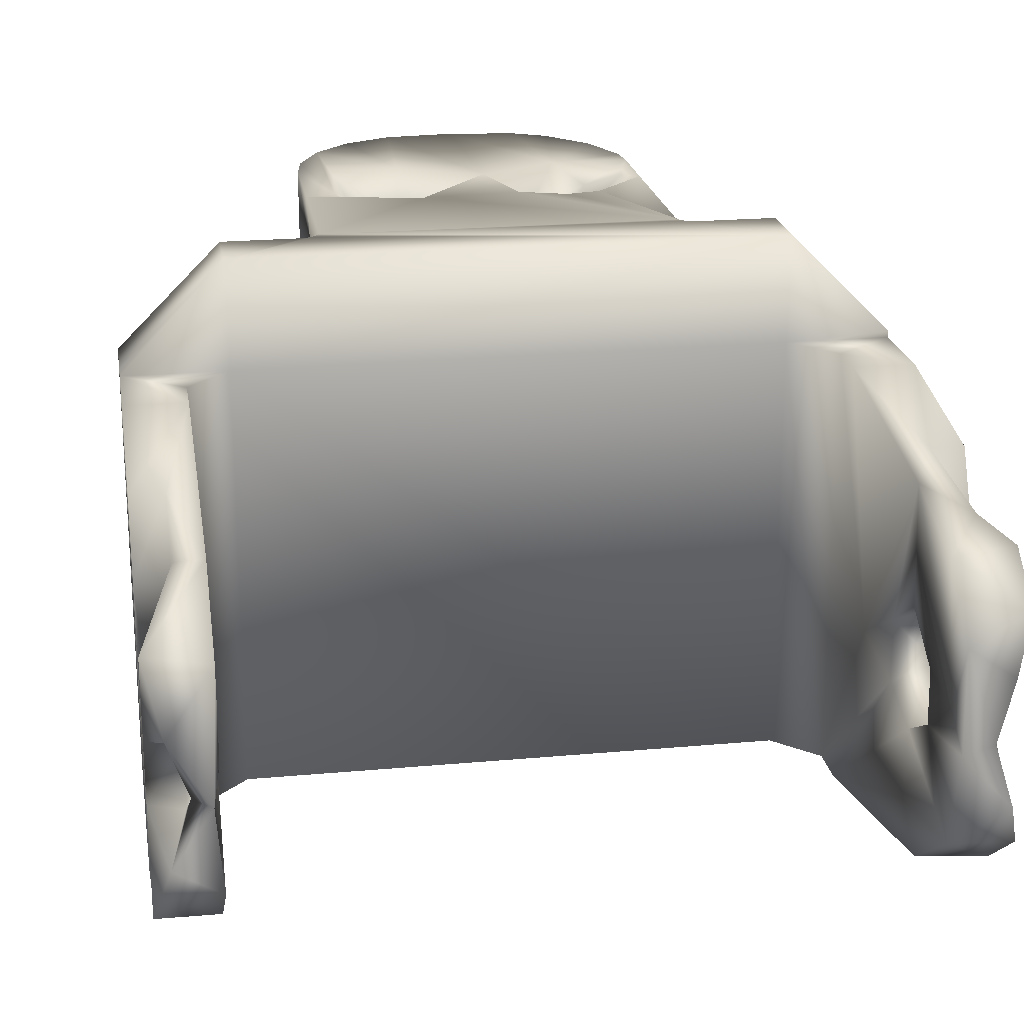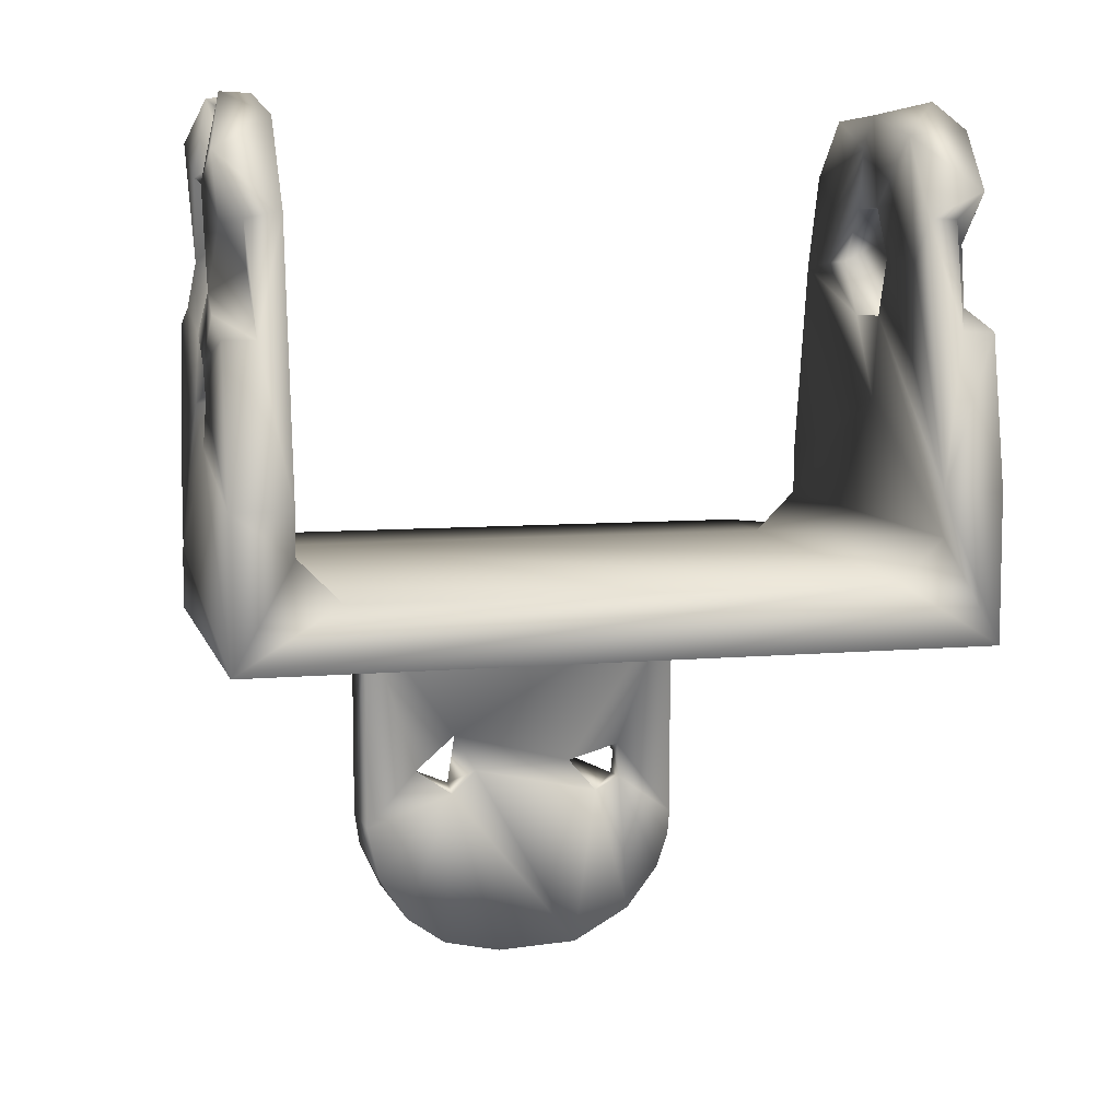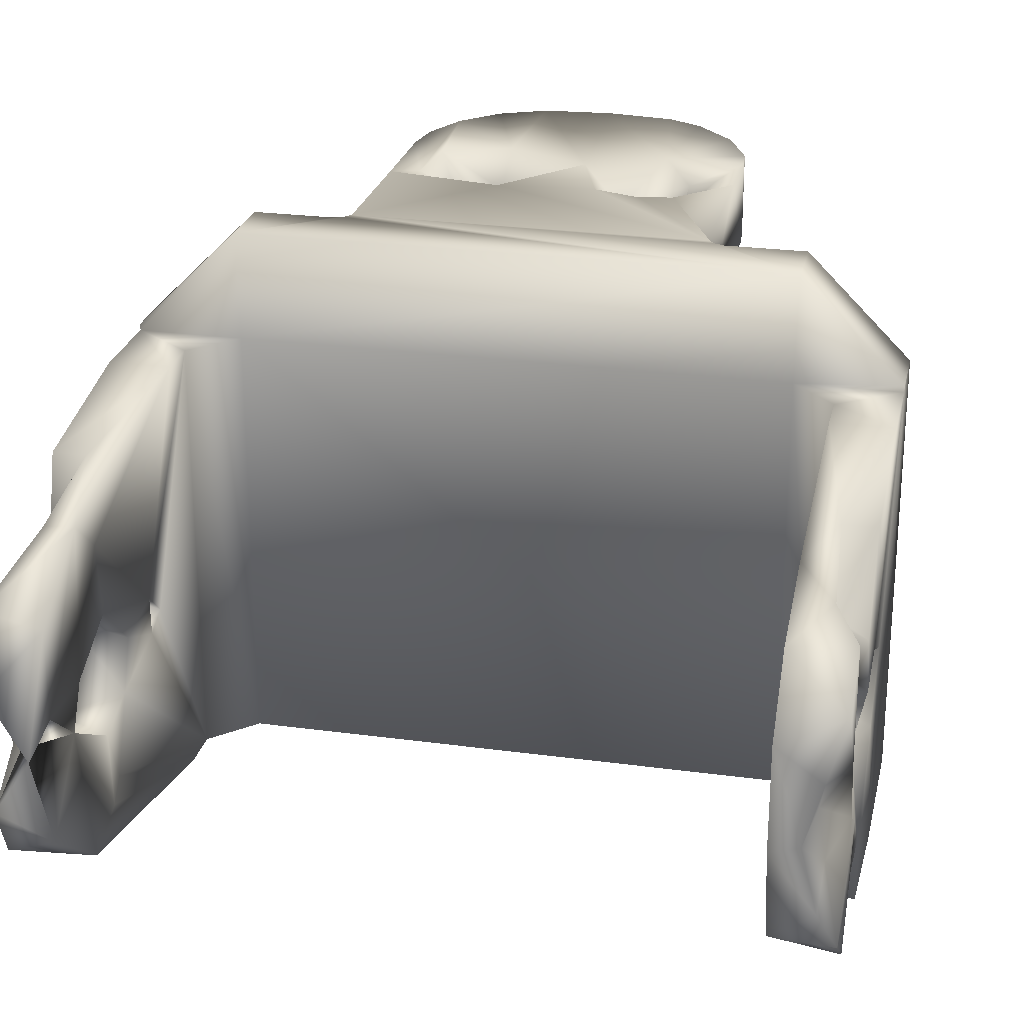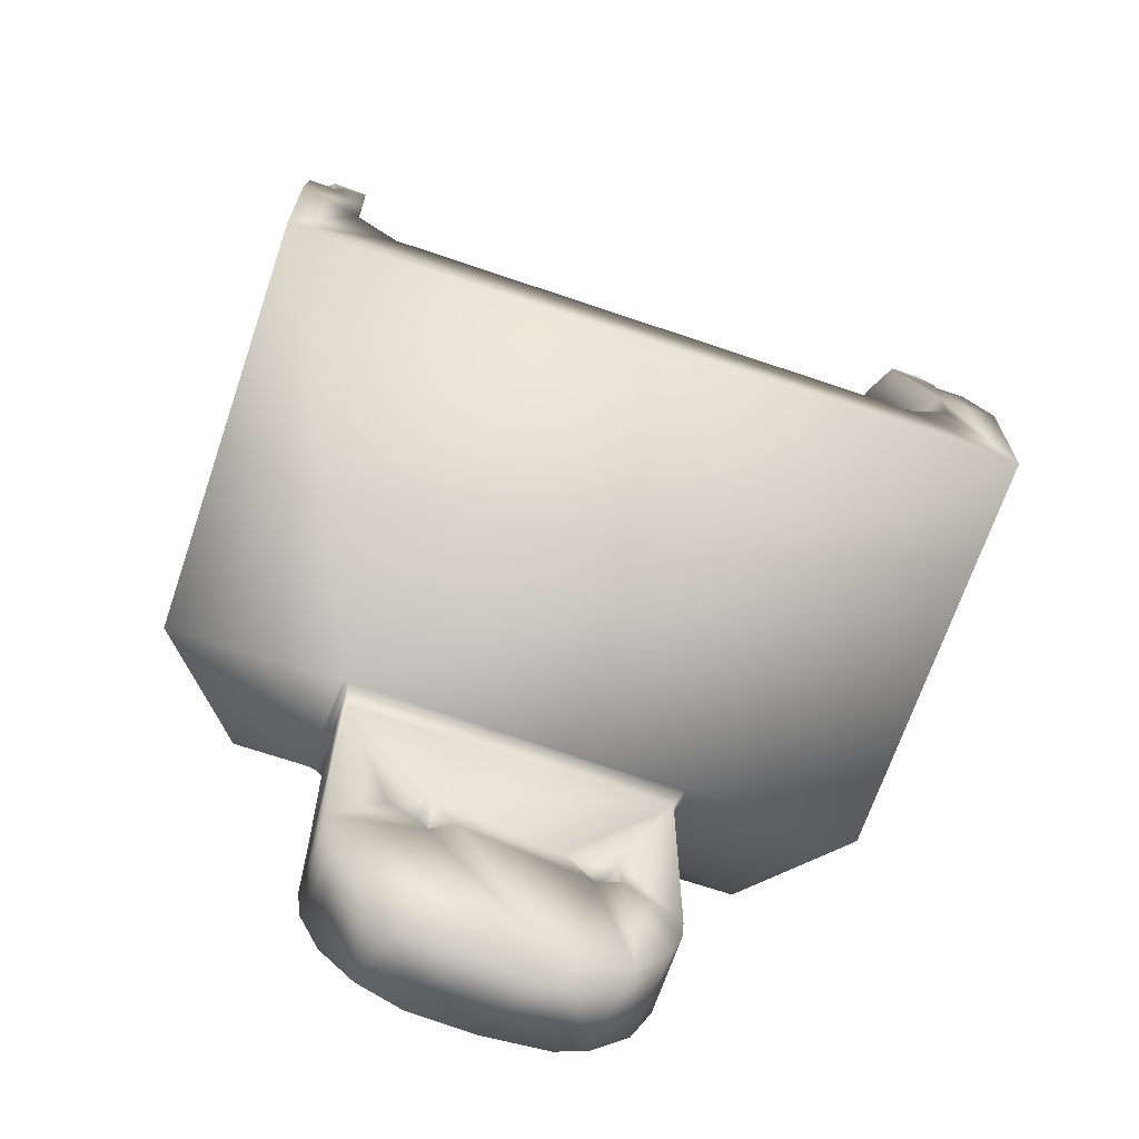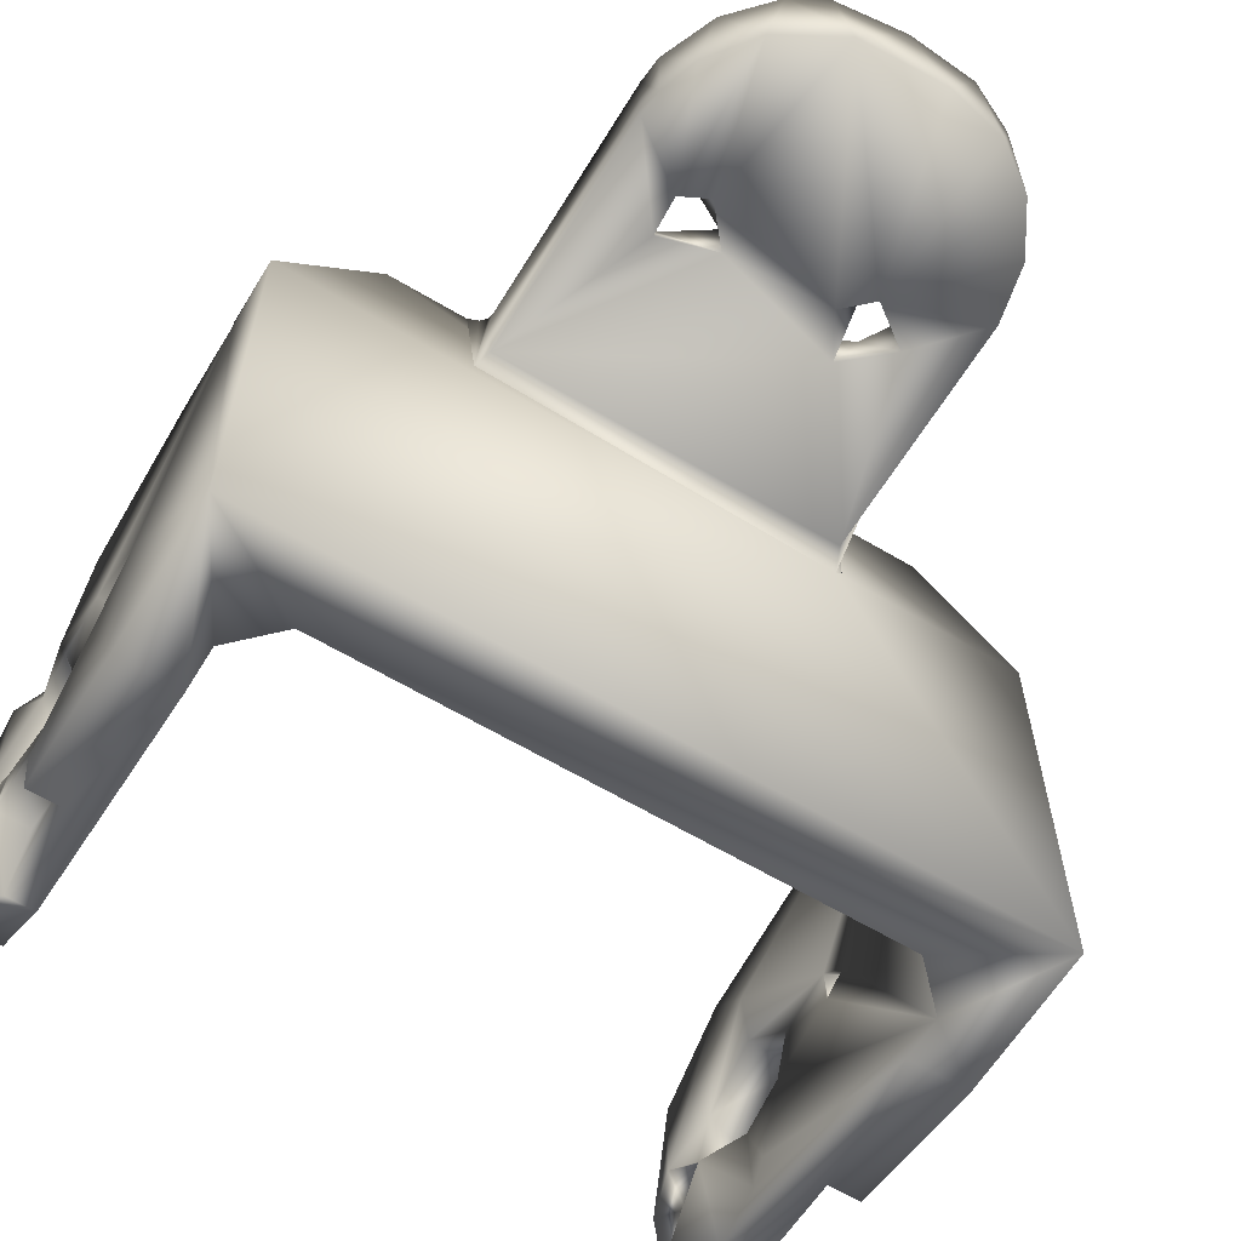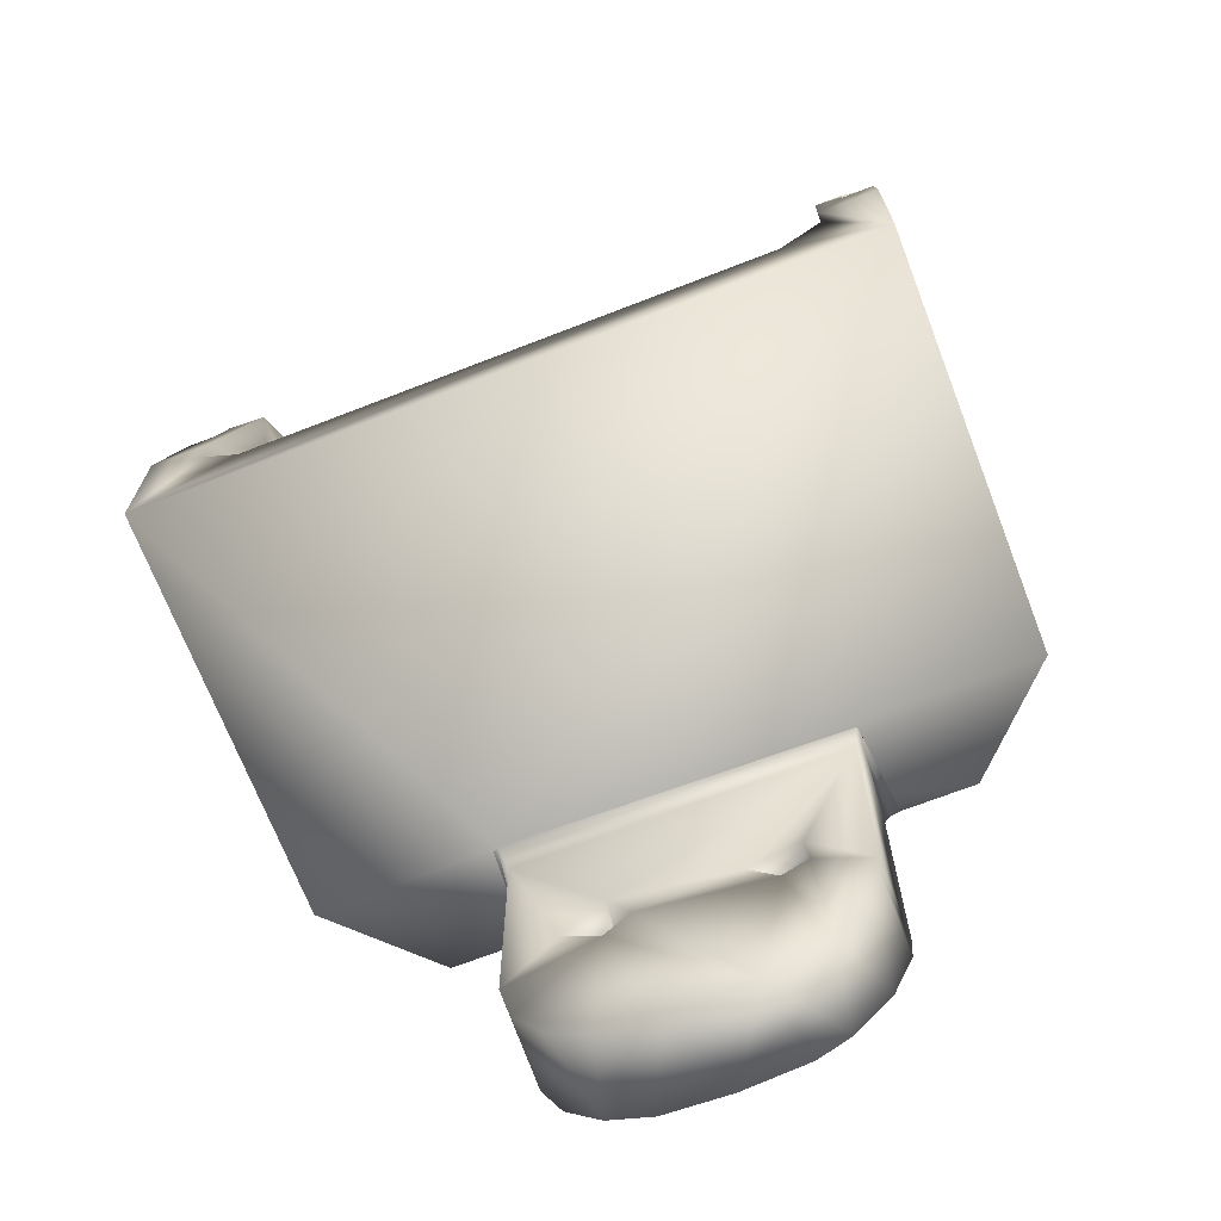
<metadata>
{"format":"obj","ext":"obj","renderer":"f3d","projection":"perspective","resolution":1024,"background":"white","views":[{"elev":21.4,"azim":170.7,"up":"+Z"},{"elev":7.7,"azim":165.9,"up":"+Y"},{"elev":25.1,"azim":-167.6,"up":"+Z"},{"elev":-68.5,"azim":161.2,"up":"+Y"},{"elev":-62.0,"azim":-31.3,"up":"+Z"},{"elev":-69.9,"azim":-158.8,"up":"+Y"}]}
</metadata>
<code>
v 0.0158 0.01402 -0.02369
v 0.0173 0.01405 -0.02369
v 0.0173 0.007 -0.025
v 0.0145 0.007 -0.025
v 0.0158 0.01905 -0.007292
v 0.0145 0.01894 -0.007258
v 0.0158 0.01405 -0.006314
v 0.0145 0.007 -0.005
v 0.0173 0.01405 -0.006314
v 0.0173 0.007 -0.005
v 0.01692 0.01888 -0.02011
v 0.0158 0.01697 -0.0204
v 0.0173 0.01498 -0.02028
v 0.0173 0.01498 -0.009721
v 0.0158 0.01597 -0.009483
v 0.01655 0.01887 -0.009657
v 0.0158 0.02193 -0.01356
v 0.0158 0.02186 -0.01642
v 0.0125 0.003 -0.025
v -0.0125 0.003 -0.025
v 0.0125 0.003 -0.005
v -0.0125 0.003 -0.005
v -0.0173 0.003 -0.005
v -0.0173 0.003 -0.0047
v -0.0126 0.003 0
v 0.0126 0.003 0
v 0.0173 0.003 -0.005
v 0.0173 0.003 -0.0047
v -0.0173 0 -0.025
v -0.0173 0 -0.0047
v -0.0173 0.007 -0.005
v -0.0173 0.01192 -0.0129
v -0.0173 0.01405 -0.006314
v -0.0173 0.01596 -0.01035
v -0.0173 0.01441 -0.01347
v -0.0173 0.01112 -0.01693
v -0.0173 0.007 -0.025
v -0.0173 0.01405 -0.02369
v -0.0173 0.01503 -0.0202
v -0.0173 0.02053 -0.01347
v -0.0173 0.01747 -0.01781
v -0.0173 0.01791 -0.01981
v -0.0173 0.02031 -0.02225
v -0.0173 0.0231 -0.009935
v -0.0173 0.02091 -0.00802
v -0.0173 0.0231 -0.02006
v -0.0173 0.01954 -0.01632
v -0.01655 0.02204 -0.0169
v -0.01655 0.0245 -0.01777
v -0.01617 0.01906 -0.007296
v -0.01655 0.02393 -0.01238
v -0.0145 0.02395 -0.01558
v -0.0145 0.02286 -0.02007
v -0.0158 0.01905 -0.02271
v -0.0145 0.01909 -0.02269
v -0.0145 0.02115 -0.008248
v -0.0145 0.02384 -0.01099
v -0.0158 0.01405 -0.006314
v -0.0145 0.01668 -0.006803
v -0.0145 0.007 -0.005
v -0.0158 0.01405 -0.02369
v -0.0145 0.007 -0.025
v -0.0158 0.01588 -0.02056
v -0.0158 0.018 -0.01962
v -0.01692 0.01796 -0.01114
v -0.0158 0.01505 -0.009833
v -0.01617 0.02141 -0.01493
v -0.0126 0 0
v -0.008925 0 0
v 0.00817 -0.000562 0
v 0.008492 -0.000152 0
v 0.008925 0 0
v 0.0126 0 0
v -0.008203 -0.000463 0
v 0.006479 -0.01087 0
v 0.006837 -0.016 0
v -0.008453 -0.000187 0
v 0.00328 -0.01206 0
v -0.000716 -0.01025 0
v -0.005125 -0.01771 0
v -0.003519 -0.01858 0
v -0.004422 -0.01201 0
v -0.005749 -0.01048 -0.0008
v -0.008125 -0.012 0
v -0.000304 -0.01897 0
v 0.00293 -0.01874 0
v -0.008019 -0.01322 0
v -0.006966 -0.01572 0
v 0.006766 -0.007592 0
v 0.008125 -0.012 0
v 0.005125 -0.01771 0
v -0.007219 -0.008933 0
v 0.007861 -0.0138 0
v -0.008125 -0.008631 3e-06
v -0.008137 -0.000661 0
v -0.001879 -0.006577 0
v 0.008125 -0.007201 1e-06
v -0.00565 -0.006142 0
v -0.004072 -0.005818 0
v 0.002693 -0.006198 0
v 0.0173 0 -0.0047
v 0.0173 0 -0.025
v 0.0173 0.01114 -0.01709
v 0.01721 0.0159 -0.01793
v 0.0173 0.01264 -0.01618
v 0.0173 0.01065 -0.01262
v 0.0173 0.02059 -0.01678
v 0.01655 0.02455 -0.0176
v 0.0173 0.022 -0.02102
v 0.01655 0.0245 -0.01222
v 0.0173 0.01394 -0.01429
v 0.01711 0.01711 -0.01191
v 0.0173 0.02256 -0.009574
v 0.0173 0.0209 -0.01387
v 0.008125 -0.0008 -0.004
v 0.008125 -0.012 -0.004
v -0.008125 -0.0008 -0.004
v -0.008125 -0.012 -0.004
v -0.00293 -0.01874 -0.004
v -0.005806 -0.01711 -0.004
v 0.003504 -0.007343 -0.003999
v -0.004058 -0.01063 -0.004
v -0.005336 -0.009978 -0.004
v -0.008019 -0.01322 -0.004
v -0.007445 -0.01495 -0.004
v 0.00238 -0.009248 -0.004
v 0.004072 -0.01832 -0.004
v 0.003643 -0.01043 -0.004
v 0.00117 -0.01895 -0.004
v 0.006056 -0.01693 -0.004
v 0.007524 -0.01465 -0.004
v 0.005532 -0.009089 -0.004
v -0.005228 -0.008187 -0.004
v -0.002612 -0.008943 -0.004
v -0.00849 -0.000202 -0.004598
v 0.008606 -9.1e-05 -0.004709
v 0.008378 -0 -0.0048
v -0.004679 -0.007628 -0.0016
v -0.005652 -0.009109 -0.0016
v -0.002666 -0.008969 -0.0016
v 0.004552 -0.007815 -0.0016
v 0.0034 -0.01035 -0.0016
v 0.005538 -0.00946 -0.0016
v -0.0145 0.005 -0.005
v -0.0145 0.005 -0.025
v -0.0145 0.01456 -0.01667
v -0.0145 0.01062 -0.01602
v -0.0145 0.0145 -0.01379
v -0.0145 0.01965 -0.01627
v -0.0145 0.02242 -0.01435
v -0.0145 0.01707 -0.01211
v -0.0145 0.01696 -0.00955
v -0.0145 0.01957 -0.01384
v -0.0145 0.01708 -0.02102
v -0.0145 0.01731 -0.0176
v -0.0158 0.02412 -0.0151
v -0.0173 0.008572 -0.01444
v -0.01674 0.01357 -0.01638
v -0.01531 0.01747 -0.008216
v -0.01547 0.01628 -0.009376
v 0.0145 0.01702 -0.008981
v 0.0145 0.005 -0.005
v 0.0145 0.005 -0.025
v 0.0145 0.01131 -0.01429
v 0.0145 0.01005 -0.01546
v 0.0145 0.01125 -0.01606
v 0.0145 0.01489 -0.01706
v 0.0145 0.01409 -0.01481
v 0.0145 0.01667 -0.01234
v 0.01482 0.02463 -0.01503
v 0.0145 0.01969 -0.01391
v 0.0145 0.02286 -0.009929
v 0.0145 0.02295 -0.01394
v 0.0145 0.02066 -0.01584
v 0.0145 0.0235 -0.01936
v 0.0145 0.01939 -0.02256
v 0.0145 0.0162 -0.02048
v 0.0145 0.01698 -0.02148
v 0.0145 0.01719 -0.01792
v 0.01617 0.01906 -0.0227
v 0.01564 0.02343 -0.01516
v 0.0173 0.008843 -0.01566
v 0.0158 0.01074 -0.01675
v 0.0158 0.01267 -0.01529
f 176 180 1
f 2 3 1
f 1 3 4
f 1 4 176
f 5 6 7
f 7 6 8
f 7 8 9
f 9 8 10
f 12 104 1
f 1 104 13
f 15 14 112
f 17 114 107
f 17 107 18
f 19 20 21
f 21 20 22
f 23 24 22
f 22 24 25
f 22 25 21
f 21 25 26
f 21 26 27
f 27 26 28
f 29 30 23
f 23 30 24
f 31 32 23
f 32 157 23
f 33 32 31
f 36 37 157
f 157 37 29
f 36 38 37
f 35 34 65
f 33 34 32
f 32 34 35
f 38 36 39
f 40 67 47
f 40 44 51
f 23 157 29
f 39 36 158
f 158 41 39
f 39 41 42
f 44 40 45
f 43 42 41
f 43 41 46
f 46 41 47
f 65 45 40
f 45 65 50
f 67 48 47
f 47 48 46
f 46 48 49
f 156 51 57
f 57 52 156
f 156 52 49
f 49 52 53
f 49 53 46
f 46 53 43
f 43 53 55
f 43 55 54
f 43 54 42
f 50 59 56
f 50 56 45
f 45 56 44
f 44 56 57
f 44 57 51
f 58 33 31
f 59 50 58
f 59 58 60
f 60 58 31
f 54 55 61
f 61 55 62
f 61 62 38
f 38 62 37
f 63 39 64
f 64 39 42
f 65 34 160
f 160 34 66
f 67 40 51
f 25 68 69
f 25 70 71
f 25 71 26
f 26 71 72
f 26 72 73
f 74 70 77
f 69 77 25
f 25 77 70
f 78 79 86
f 82 80 81
f 82 81 85
f 82 83 84
f 82 85 79
f 79 85 86
f 84 87 82
f 82 87 88
f 82 88 80
f 97 89 90
f 90 89 93
f 76 75 78
f 76 78 91
f 91 78 86
f 92 94 84
f 92 84 83
f 75 76 89
f 89 76 93
f 70 100 97
f 95 94 98
f 95 98 74
f 74 98 99
f 74 100 70
f 96 79 100
f 96 100 74
f 96 74 99
f 28 101 27
f 27 101 102
f 13 105 2
f 2 105 103
f 104 105 13
f 105 104 111
f 182 106 27
f 107 109 108
f 107 11 109
f 109 11 180
f 107 104 11
f 103 182 3
f 9 106 14
f 113 114 110
f 3 182 102
f 102 182 27
f 2 103 3
f 27 106 10
f 10 106 9
f 106 111 14
f 14 111 112
f 113 16 112
f 113 112 114
f 29 37 62
f 4 3 163
f 163 3 102
f 62 145 29
f 29 145 20
f 29 20 102
f 102 20 19
f 102 19 163
f 69 68 137
f 137 68 30
f 137 30 29
f 73 72 101
f 101 72 137
f 101 137 102
f 102 137 29
f 97 90 115
f 115 90 116
f 117 118 94
f 94 118 84
f 133 123 118
f 122 119 120
f 122 120 123
f 128 129 119
f 128 130 127
f 115 121 117
f 126 122 134
f 117 133 118
f 118 123 124
f 124 123 125
f 125 123 120
f 122 126 119
f 119 126 128
f 128 127 129
f 130 128 131
f 116 132 115
f 115 132 121
f 134 133 117
f 131 128 116
f 116 128 132
f 126 134 121
f 134 117 121
f 116 90 93
f 116 93 131
f 131 93 76
f 131 76 130
f 130 76 91
f 130 91 127
f 127 91 86
f 127 86 129
f 129 86 85
f 129 85 119
f 119 85 81
f 119 81 80
f 119 80 120
f 120 80 88
f 120 88 125
f 125 88 87
f 125 87 124
f 124 87 84
f 124 84 118
f 117 94 95
f 117 95 135
f 135 95 74
f 135 74 77
f 135 77 69
f 135 69 137
f 137 72 136
f 136 72 71
f 136 71 137
f 137 71 70
f 137 70 97
f 137 97 115
f 134 140 138
f 134 138 133
f 133 138 139
f 133 139 123
f 123 139 83
f 123 83 122
f 122 83 140
f 122 140 134
f 140 79 96
f 140 96 138
f 138 96 99
f 138 99 98
f 138 98 94
f 138 94 139
f 139 94 92
f 139 92 83
f 83 82 140
f 140 82 79
f 132 143 141
f 132 141 121
f 126 121 142
f 126 142 128
f 128 142 143
f 128 143 132
f 141 89 97
f 141 97 100
f 141 100 121
f 121 100 79
f 121 79 142
f 142 79 78
f 142 78 75
f 142 75 143
f 143 75 89
f 143 89 141
f 60 31 144
f 144 31 23
f 144 23 22
f 145 147 144
f 144 147 60
f 147 146 148
f 60 147 59
f 148 151 152
f 152 160 59
f 59 147 148
f 59 148 152
f 159 59 160
f 149 52 150
f 149 150 153
f 152 151 153
f 150 152 153
f 150 57 56
f 150 56 59
f 57 150 52
f 152 150 59
f 152 59 159
f 55 154 62
f 155 62 154
f 155 53 149
f 149 53 52
f 53 154 55
f 155 154 53
f 155 146 62
f 62 146 145
f 145 146 147
f 47 41 155
f 155 41 158
f 155 158 146
f 35 148 158
f 158 148 146
f 47 155 149
f 47 149 153
f 47 153 40
f 40 153 65
f 65 153 151
f 65 151 35
f 35 151 148
f 150 156 52
f 52 156 67
f 52 67 150
f 150 67 156
f 156 49 48
f 51 156 67
f 48 67 156
f 61 63 54
f 54 63 64
f 147 157 32
f 147 32 158
f 32 35 158
f 158 36 147
f 147 36 157
f 152 159 160
f 159 160 58
f 66 58 160
f 65 160 159
f 65 159 50
f 50 159 58
f 34 33 66
f 66 33 58
f 64 42 54
f 63 61 39
f 39 61 38
f 6 161 8
f 163 165 166
f 8 164 162
f 161 164 8
f 164 165 162
f 162 165 163
f 6 171 161
f 163 166 167
f 164 168 166
f 161 171 169
f 166 168 167
f 161 169 164
f 164 169 168
f 175 174 181
f 175 181 170
f 170 173 172
f 173 171 6
f 173 6 172
f 173 174 171
f 174 175 176
f 167 177 163
f 176 178 174
f 4 178 176
f 163 177 4
f 4 177 178
f 177 167 179
f 177 179 178
f 178 179 174
f 175 170 108
f 110 170 172
f 110 172 113
f 113 172 6
f 113 6 5
f 113 5 16
f 180 176 109
f 109 176 175
f 109 175 108
f 10 8 27
f 27 8 162
f 27 162 21
f 174 107 114
f 174 114 171
f 171 114 112
f 104 167 111
f 111 167 168
f 111 168 169
f 111 169 112
f 112 169 171
f 107 174 179
f 107 179 104
f 104 179 167
f 170 181 173
f 173 181 17
f 173 17 174
f 174 17 18
f 174 18 181
f 108 181 18
f 181 110 17
f 170 181 108
f 110 181 170
f 178 12 177
f 177 12 178
f 11 12 180
f 104 12 11
f 180 12 1
f 166 183 184
f 166 184 164
f 164 184 106
f 164 106 182
f 164 182 165
f 165 182 183
f 165 183 166
f 183 103 105
f 183 105 184
f 184 105 111
f 184 111 106
f 183 182 103
f 7 15 5
f 5 15 16
f 16 15 112
f 107 108 18
f 17 110 114
f 15 7 14
f 14 7 9
f 13 2 1
f 21 162 19
f 19 162 163
f 144 22 145
f 145 22 20
f 73 101 26
f 26 101 28
f 30 68 24
f 24 68 25
f 137 115 117
f 135 137 117

</code>
